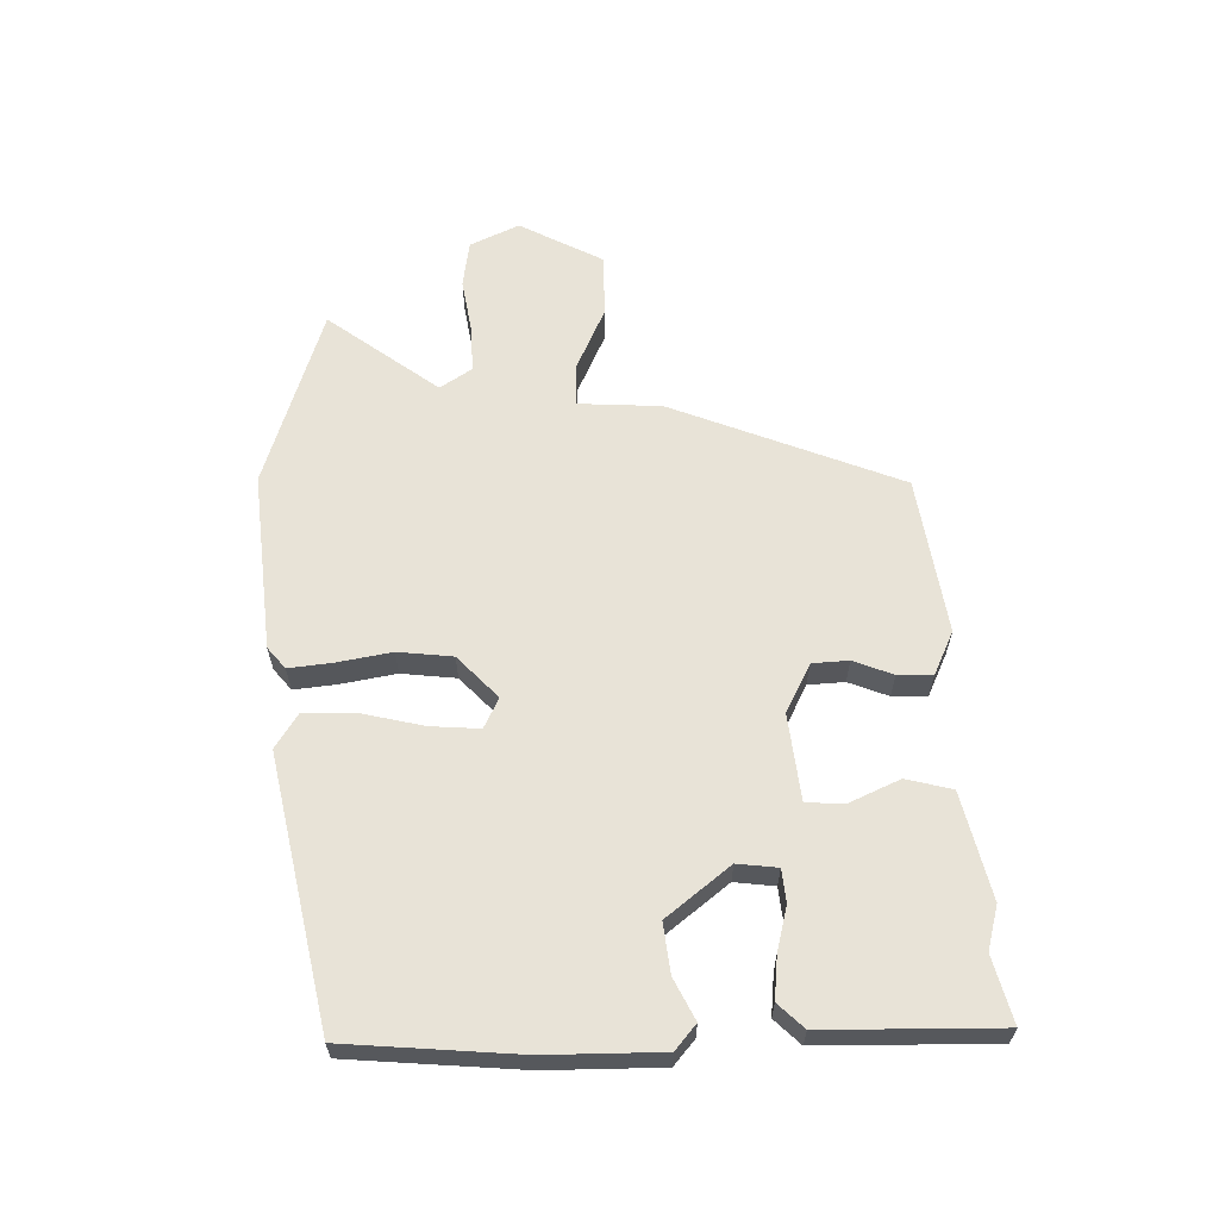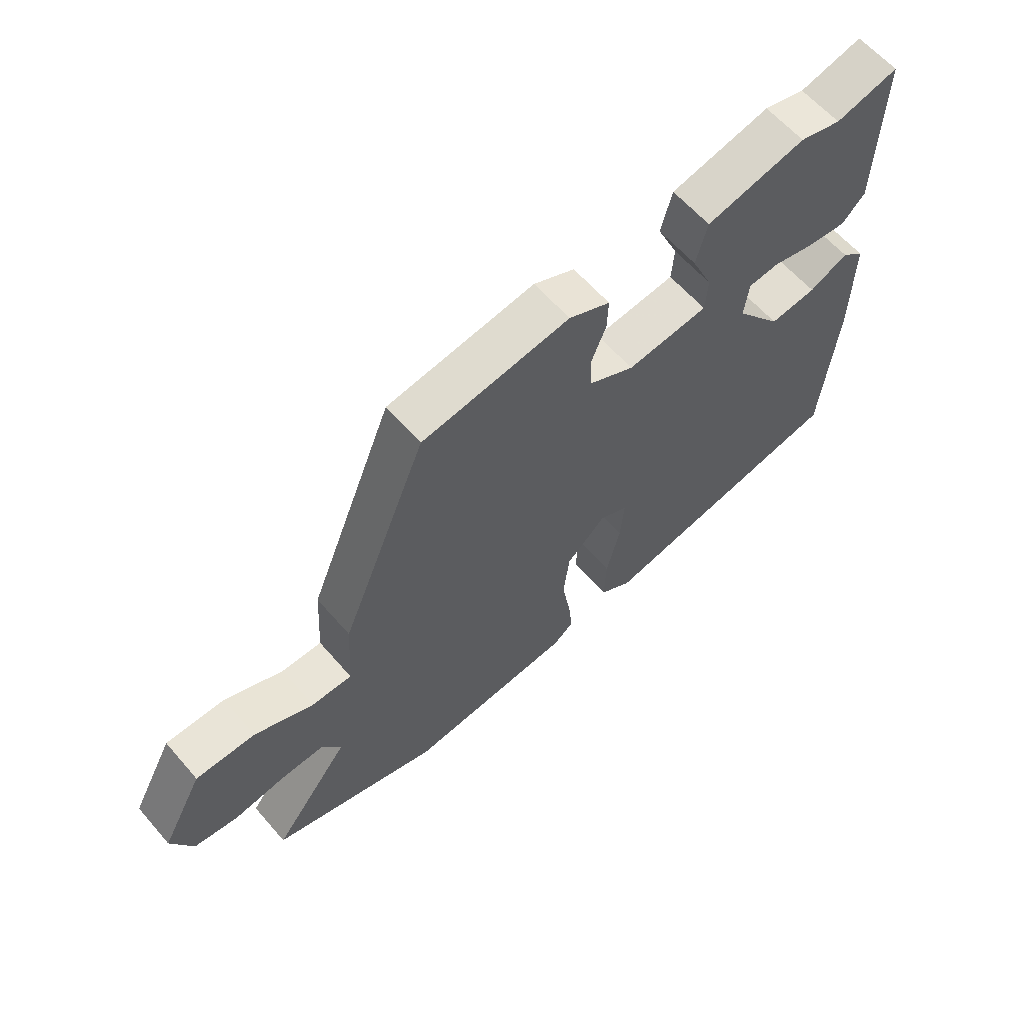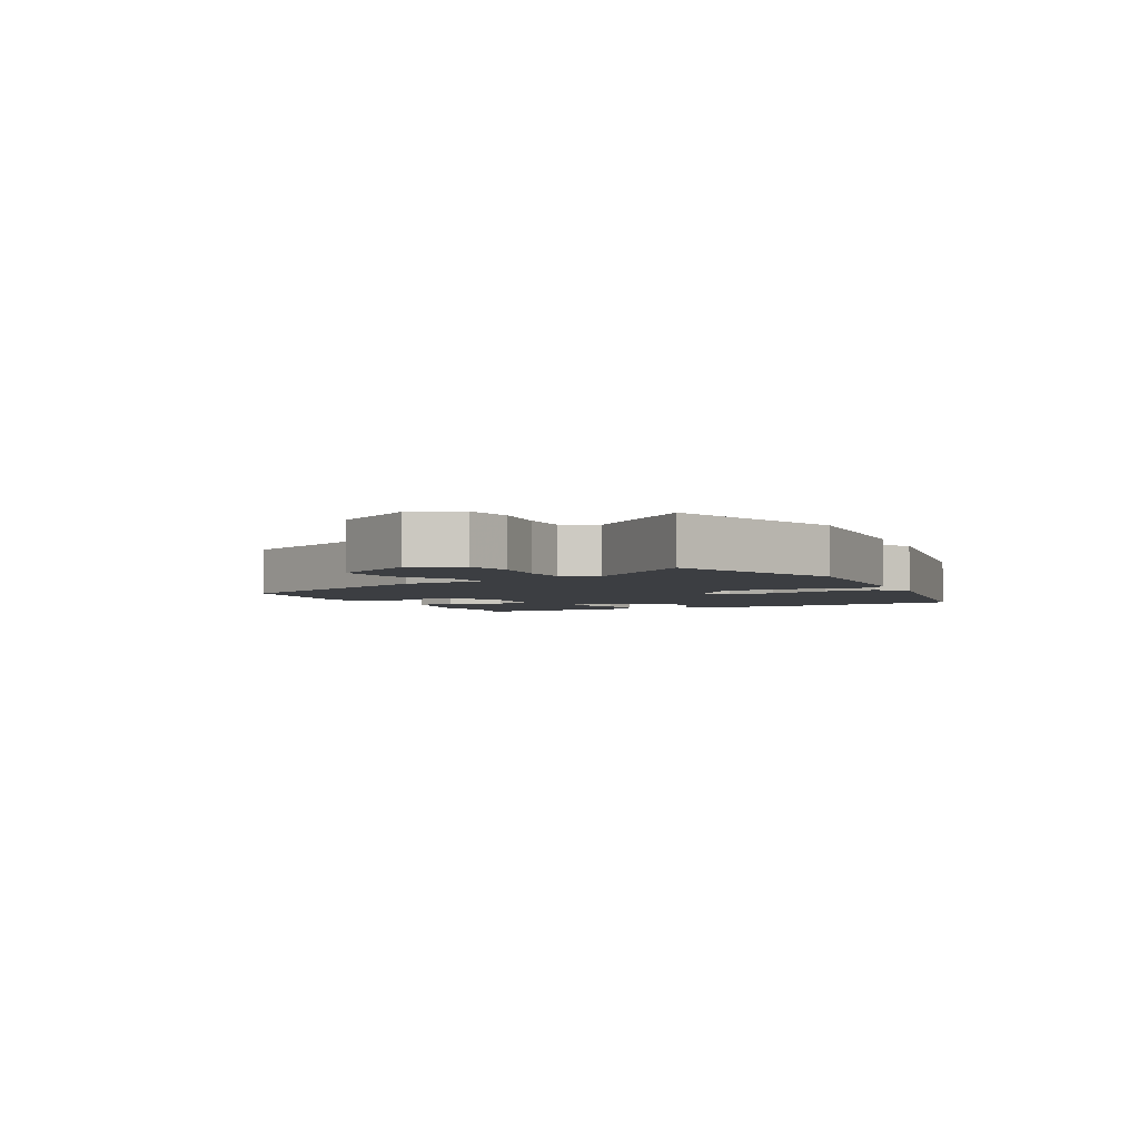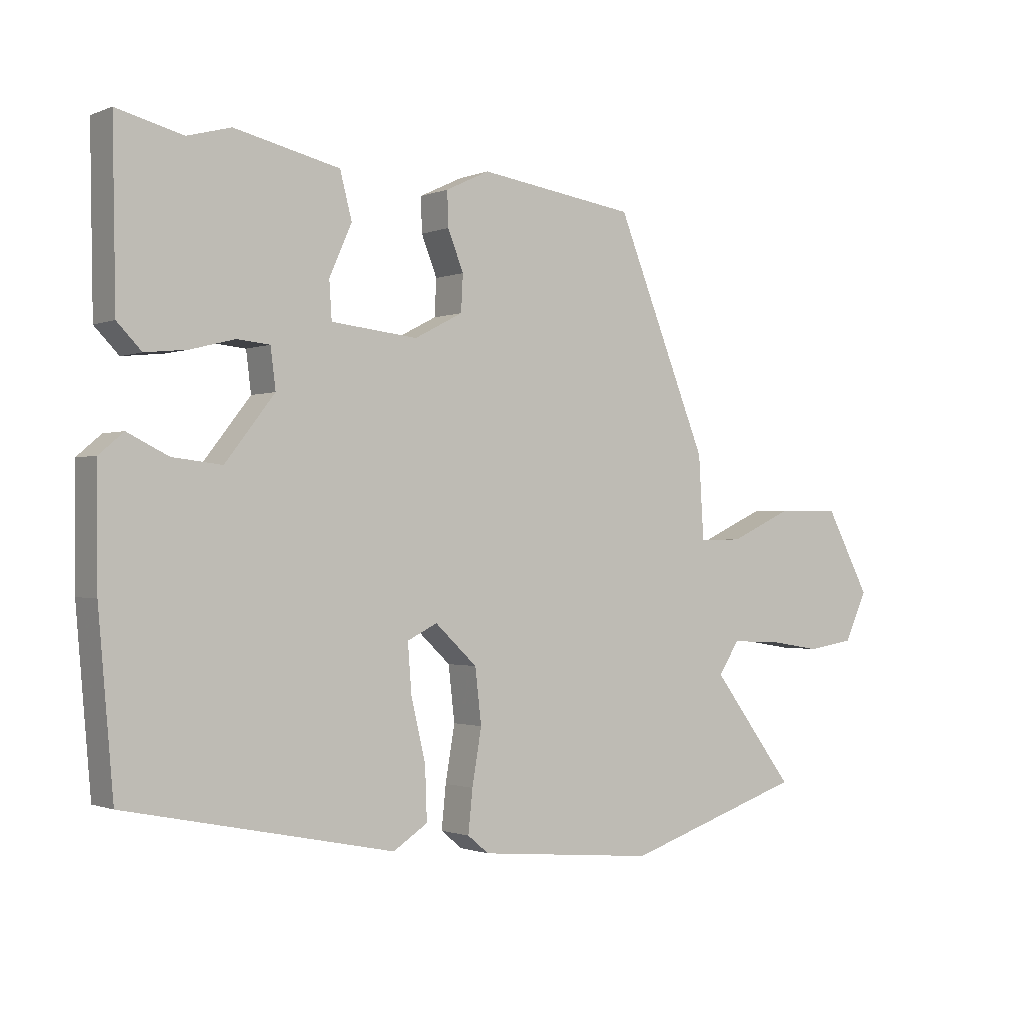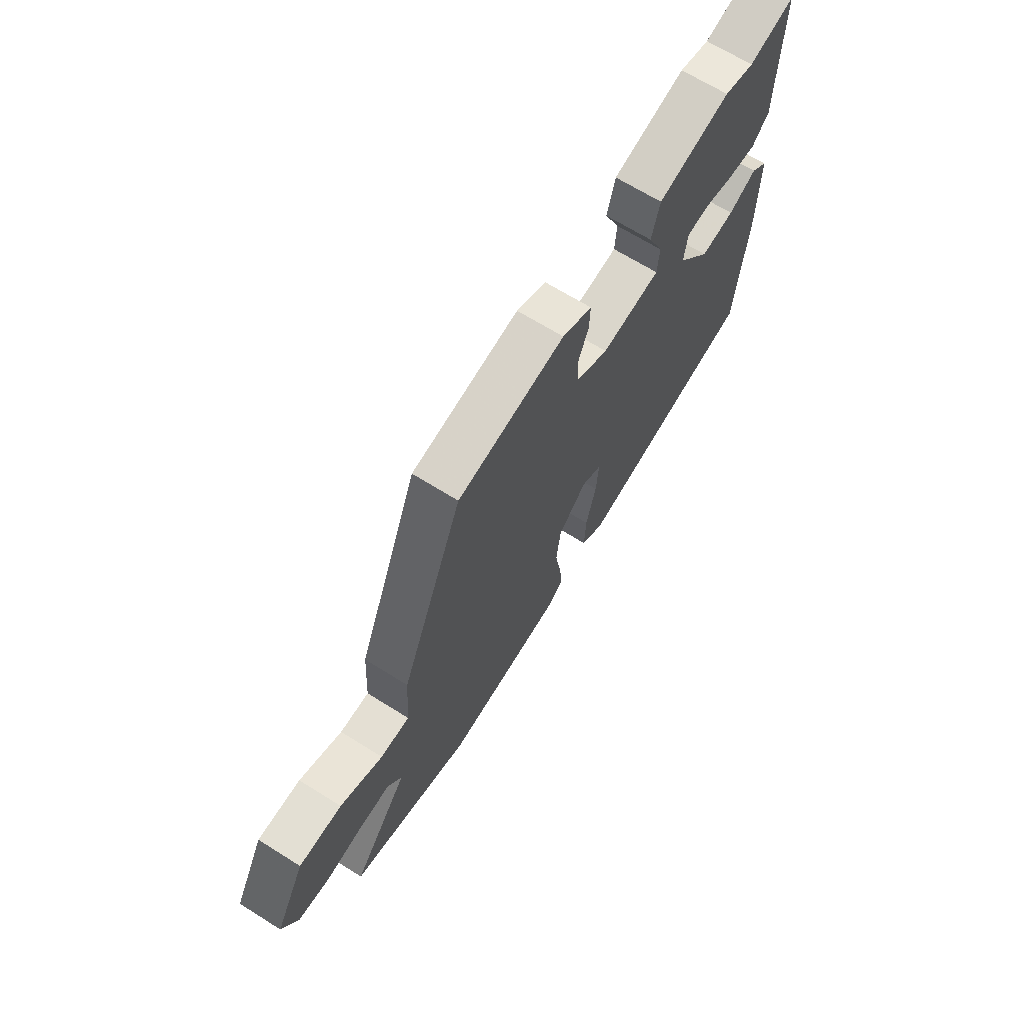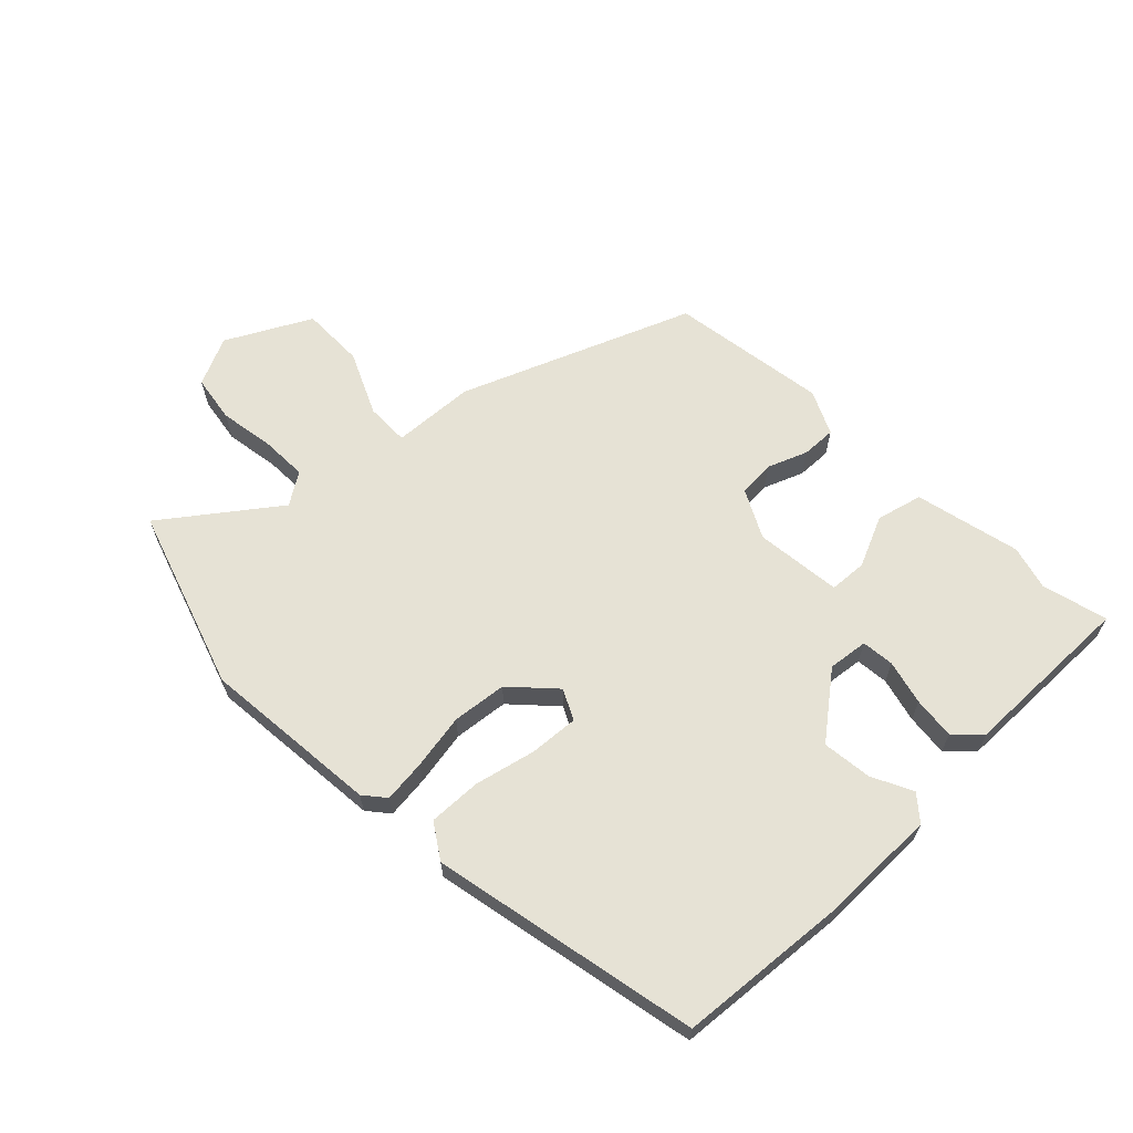
<metadata>
{"format":"obj","ext":"obj","renderer":"f3d","projection":"perspective","resolution":1024,"background":"white","views":[{"elev":62.0,"azim":-91.6,"up":"+Y"},{"elev":61.7,"azim":139.2,"up":"+Z"},{"elev":-3.3,"azim":118.3,"up":"+Y"},{"elev":-1.0,"azim":-35.0,"up":"+Z"},{"elev":67.5,"azim":122.1,"up":"+Z"},{"elev":64.0,"azim":-134.4,"up":"+Y"}]}
</metadata>
<code>
v -0.495 0.07 -0.413
v -0.519 0.07 -0.139
v -0.52 0.07 0.045
v -0.481 0.07 0.078
v -0.416 0.07 0.046
v -0.337 0.07 0.037
v -0.258 0.07 0.138
v -0.266 0.07 0.202
v -0.318 0.07 0.207
v -0.389 0.07 0.189
v -0.456 0.07 0.182
v -0.495 0.07 0.222
v -0.5 0.07 0.5
v -0.395 0.07 0.473
v -0.325 0.07 0.492
v -0.157 0.07 0.453
v -0.138 0.07 0.38
v -0.174 0.07 0.299
v -0.17 0.07 0.239
v -0.032 0.07 0.224
v 0.045 0.07 0.264
v 0.048 0.07 0.322
v 0.023 0.07 0.385
v 0.021 0.07 0.44
v 0.091 0.07 0.473
v 0.342 0.07 0.436
v 0.489 0.07 0.071
v 0.497 0.07 -0.061
v 0.566 0.07 -0.06
v 0.666 0.07 -0.014
v 0.767 0.07 -0.013
v 0.838 0.07 -0.146
v 0.802 0.07 -0.224
v 0.727 0.07 -0.236
v 0.639 0.07 -0.222
v 0.565 0.07 -0.22
v 0.532 0.07 -0.271
v 0.664 0.07 -0.446
v 0.376 0.07 -0.541
v 0.092 0.07 -0.515
v 0.058 0.07 -0.487
v 0.065 0.07 -0.419
v 0.08 0.07 -0.331
v 0.07 0.07 -0.244
v 0.003 0.07 -0.181
v -0.045 0.07 -0.205
v -0.039 0.07 -0.283
v -0.016 0.07 -0.38
v -0.013 0.07 -0.464
v -0.068 0.07 -0.5
v -0.495 0 -0.413
v -0.519 0 -0.139
v -0.52 0 0.045
v -0.481 0 0.078
v -0.416 0 0.046
v -0.337 0 0.037
v -0.258 0 0.138
v -0.266 0 0.202
v -0.318 0 0.207
v -0.389 0 0.189
v -0.456 0 0.182
v -0.495 0 0.222
v -0.5 0 0.5
v -0.395 0 0.473
v -0.325 0 0.492
v -0.157 0 0.453
v -0.138 0 0.38
v -0.174 0 0.299
v -0.17 0 0.239
v -0.032 0 0.224
v 0.045 0 0.264
v 0.048 0 0.322
v 0.023 0 0.385
v 0.021 0 0.44
v 0.091 0 0.473
v 0.342 0 0.436
v 0.489 0 0.071
v 0.497 0 -0.061
v 0.566 0 -0.06
v 0.666 0 -0.014
v 0.767 0 -0.013
v 0.838 0 -0.146
v 0.802 0 -0.224
v 0.727 0 -0.236
v 0.639 0 -0.222
v 0.565 0 -0.22
v 0.532 0 -0.271
v 0.664 0 -0.446
v 0.376 0 -0.541
v 0.092 0 -0.515
v 0.058 0 -0.487
v 0.065 0 -0.419
v 0.08 0 -0.331
v 0.07 0 -0.244
v 0.003 0 -0.181
v -0.045 0 -0.205
v -0.039 0 -0.283
v -0.016 0 -0.38
v -0.013 0 -0.464
v -0.068 0 -0.5
f 3 4 5
f 2 3 5
f 1 2 5
f 50 1 5
f 49 50 5
f 48 49 5
f 47 48 5
f 46 47 5 6
f 45 46 6 7
f 44 45 7 8
f 41 42 43
f 40 41 43
f 39 40 43
f 38 39 43
f 37 38 43
f 36 37 43 44
f 33 34 35
f 32 33 35
f 31 32 35
f 30 31 35
f 29 30 35
f 28 29 35 36
f 26 27 28
f 25 26 28
f 24 25 28
f 23 24 28
f 22 23 28
f 28 36 44
f 22 28 44
f 21 22 44
f 16 17 18
f 15 16 18
f 14 15 18
f 13 14 18
f 12 13 18
f 11 12 18
f 10 11 18
f 9 10 18
f 8 9 18 19
f 44 8 19 20
f 20 21 44
f 55 54 53
f 55 53 52
f 55 52 51
f 55 51 100
f 55 100 99
f 55 99 98
f 55 98 97
f 56 55 97 96
f 57 56 96 95
f 58 57 95 94
f 93 92 91
f 93 91 90
f 93 90 89
f 93 89 88
f 93 88 87
f 94 93 87 86
f 85 84 83
f 85 83 82
f 85 82 81
f 85 81 80
f 85 80 79
f 86 85 79 78
f 78 77 76
f 78 76 75
f 78 75 74
f 78 74 73
f 78 73 72
f 94 86 78
f 94 78 72
f 94 72 71
f 68 67 66
f 68 66 65
f 68 65 64
f 68 64 63
f 68 63 62
f 68 62 61
f 68 61 60
f 68 60 59
f 69 68 59 58
f 70 69 58 94
f 94 71 70
f 1 51 52 2
f 2 52 53 3
f 3 53 54 4
f 4 54 55 5
f 5 55 56 6
f 6 56 57 7
f 7 57 58 8
f 8 58 59 9
f 9 59 60 10
f 10 60 61 11
f 11 61 62 12
f 12 62 63 13
f 13 63 64 14
f 14 64 65 15
f 15 65 66 16
f 16 66 67 17
f 17 67 68 18
f 18 68 69 19
f 19 69 70 20
f 20 70 71 21
f 21 71 72 22
f 22 72 73 23
f 23 73 74 24
f 24 74 75 25
f 25 75 76 26
f 26 76 77 27
f 27 77 78 28
f 28 78 79 29
f 29 79 80 30
f 30 80 81 31
f 31 81 82 32
f 32 82 83 33
f 33 83 84 34
f 34 84 85 35
f 35 85 86 36
f 36 86 87 37
f 37 87 88 38
f 38 88 89 39
f 39 89 90 40
f 40 90 91 41
f 41 91 92 42
f 42 92 93 43
f 43 93 94 44
f 44 94 95 45
f 45 95 96 46
f 46 96 97 47
f 47 97 98 48
f 48 98 99 49
f 49 99 100 50
f 50 100 51 1

</code>
